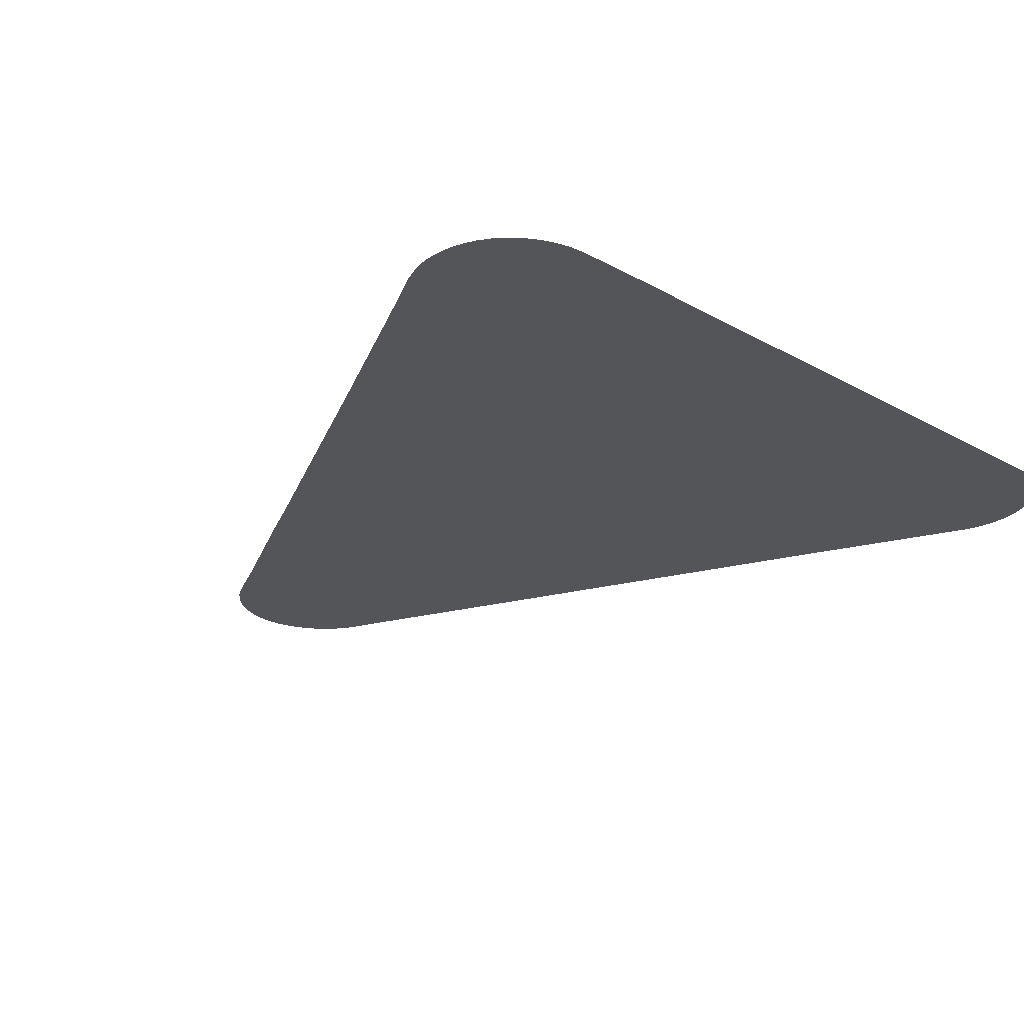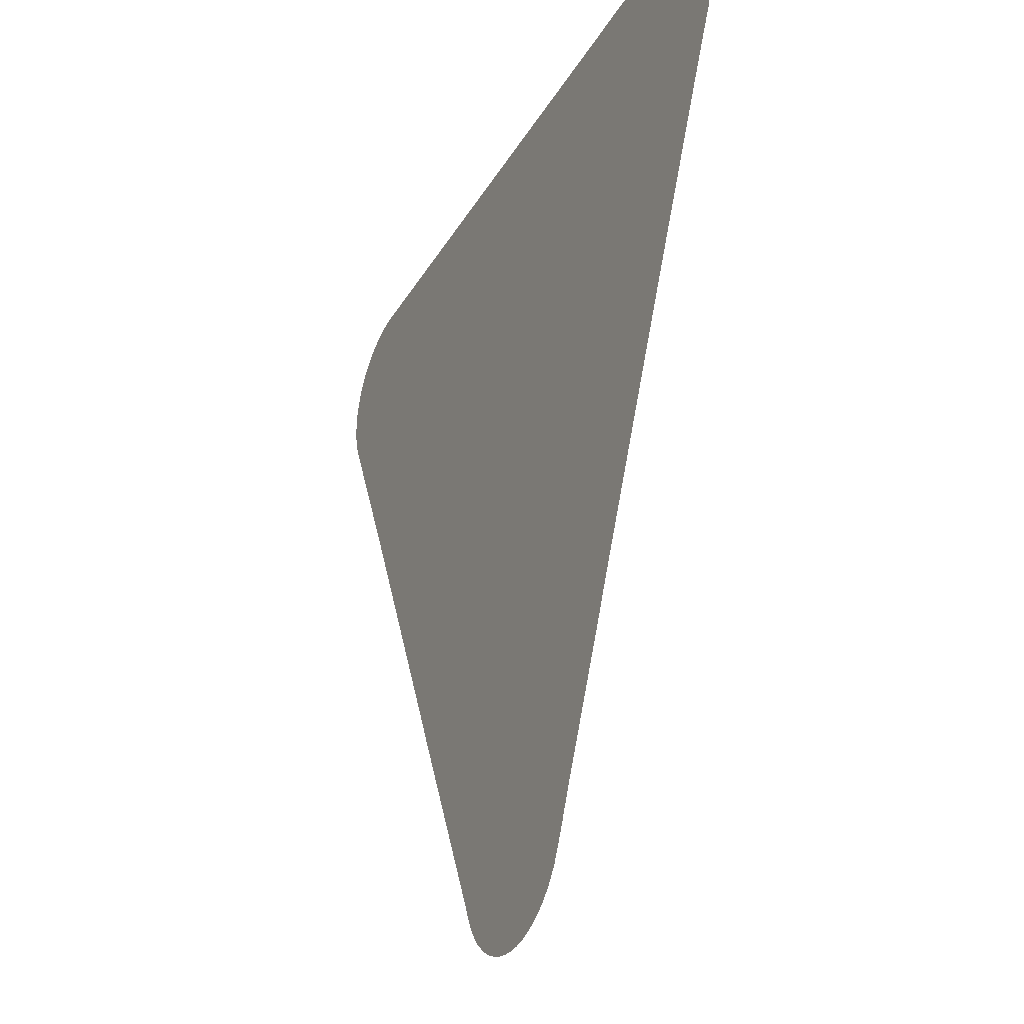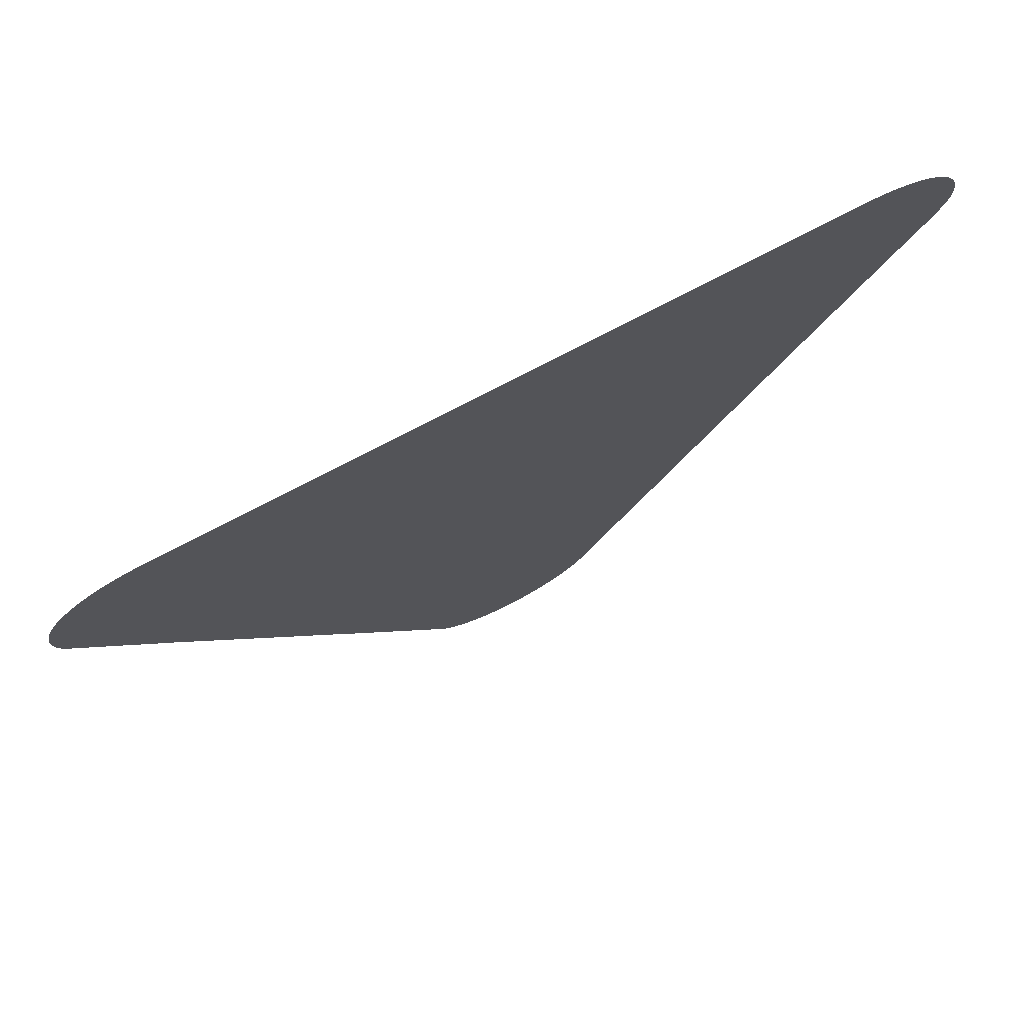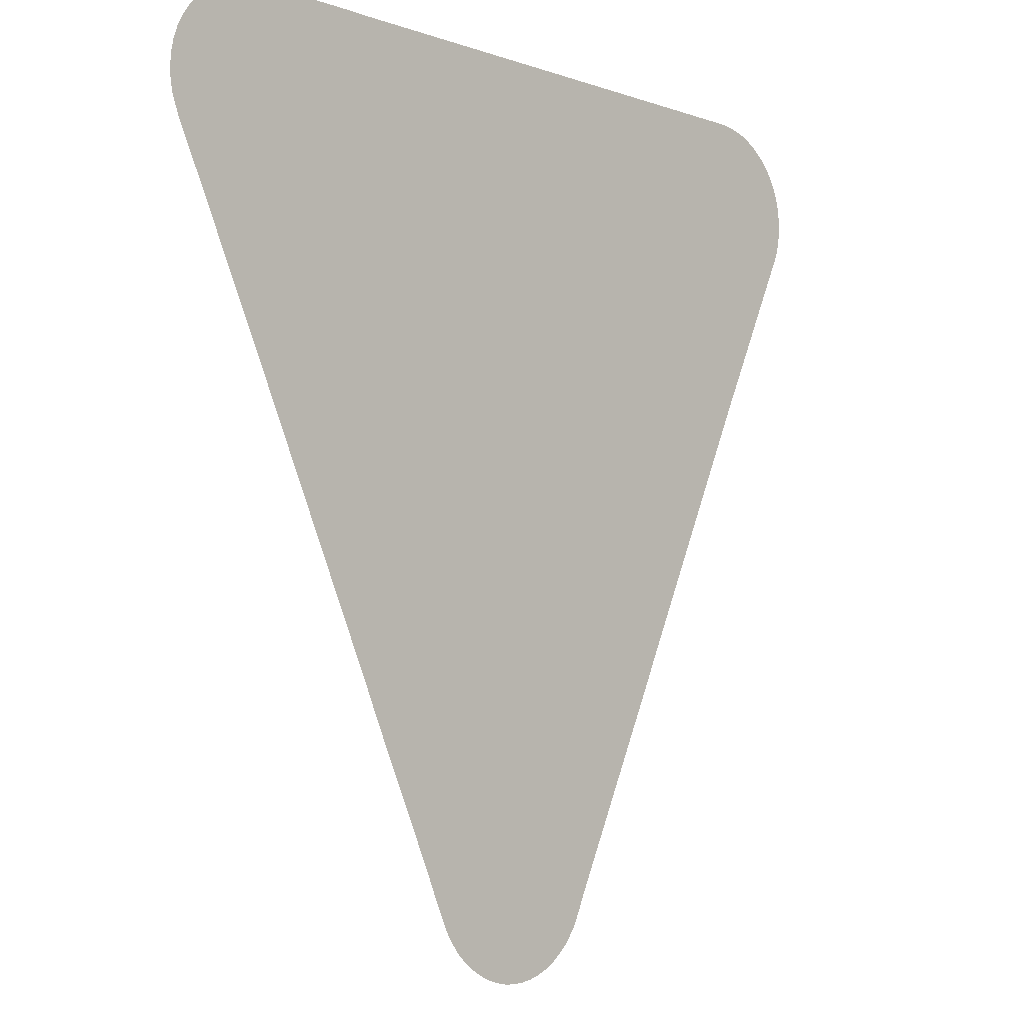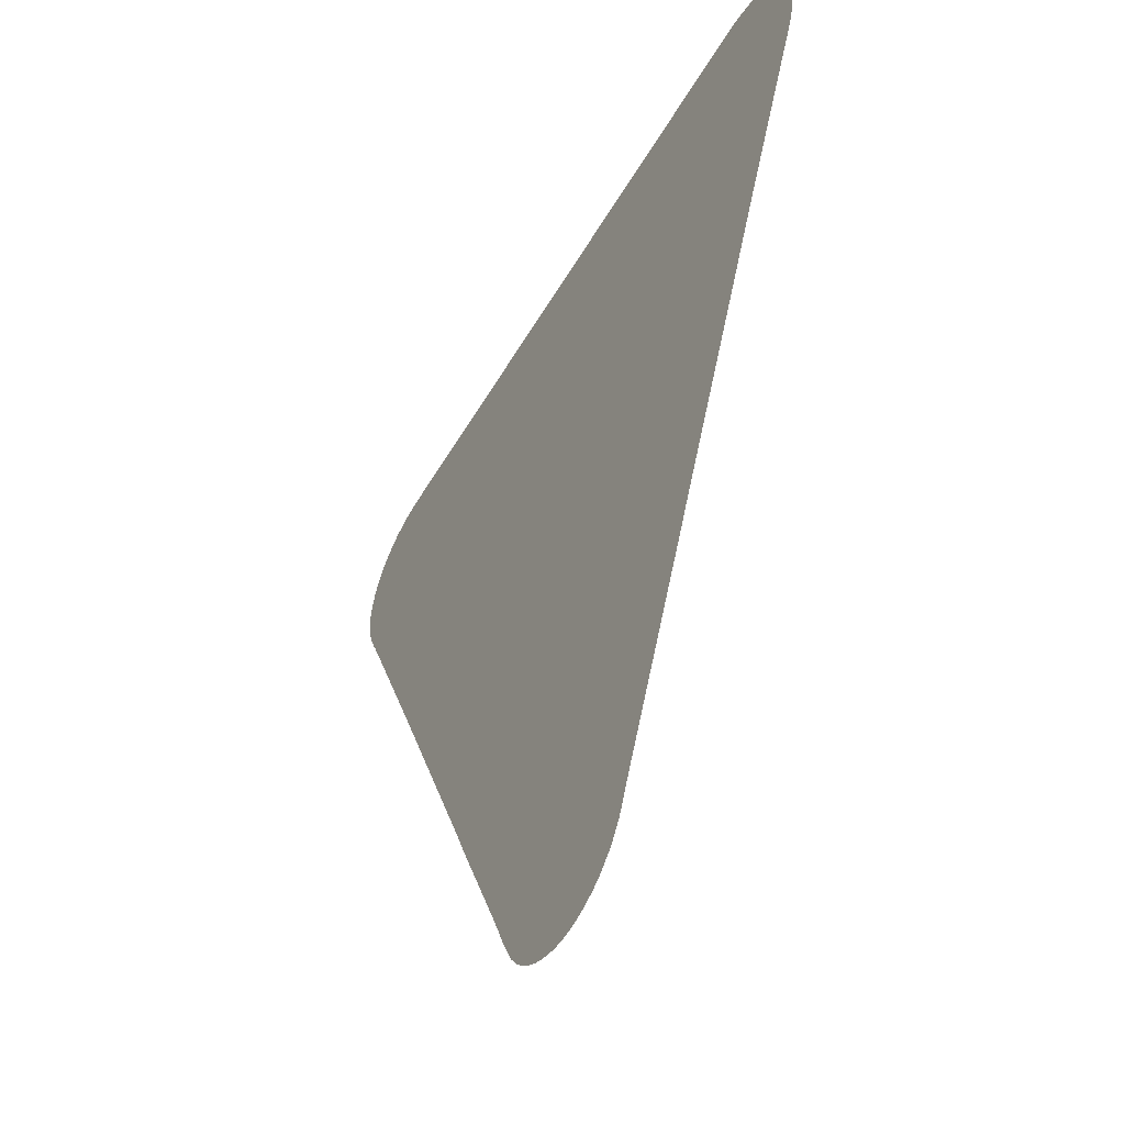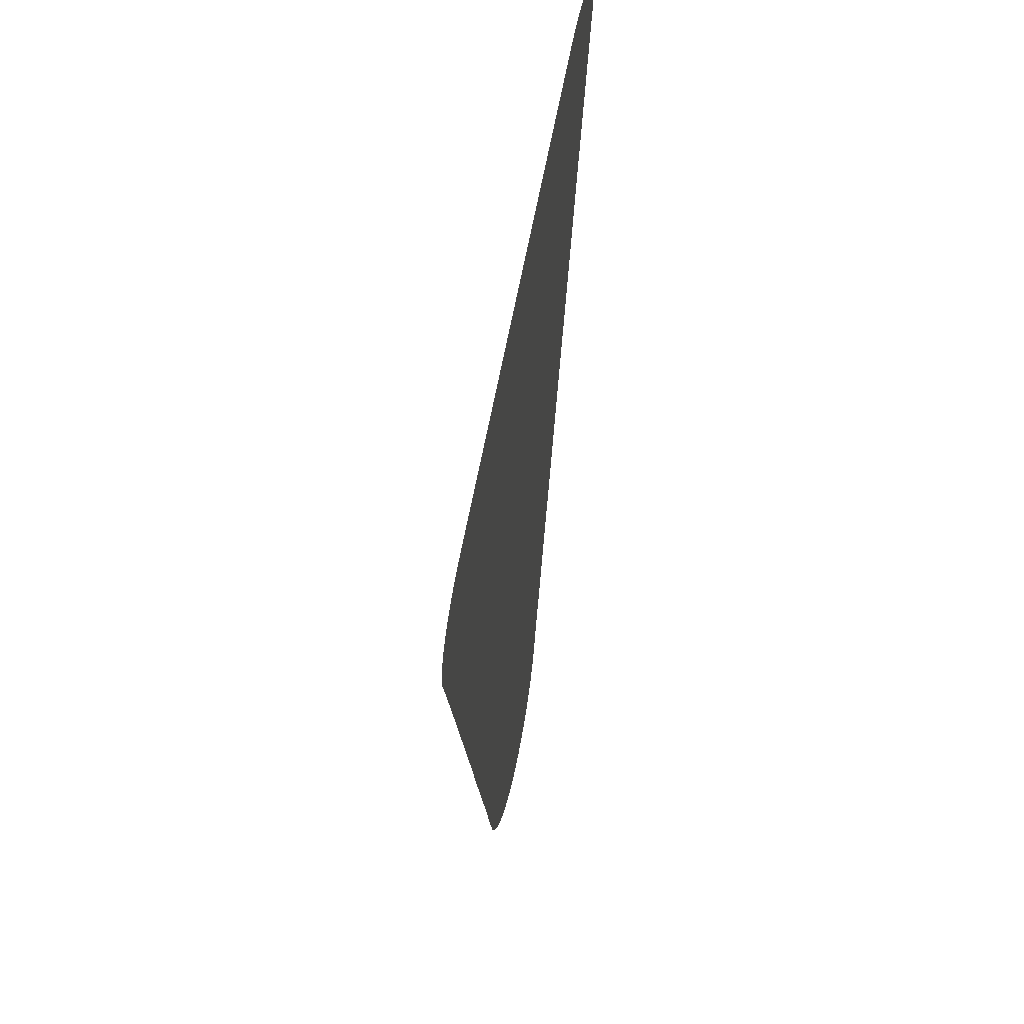
<metadata>
{"format":"obj","ext":"obj","renderer":"f3d","projection":"perspective","resolution":1024,"background":"white","views":[{"elev":-24.6,"azim":137.5,"up":"+Z"},{"elev":-32.0,"azim":64.3,"up":"+Y"},{"elev":76.6,"azim":-27.5,"up":"+Y"},{"elev":-6.7,"azim":134.5,"up":"+Y"},{"elev":-51.0,"azim":-119.2,"up":"+Y"},{"elev":-60.9,"azim":-101.3,"up":"+Y"}]}
</metadata>
<code>
v -42.42 30.94 71.58
v -42.62 30.49 71.58
v -42.63 30.48 71.58
v -43.45 28.72 71.58
v -43.45 28.71 71.58
v -44.88 25.59 71.58
v -45.02 25.26 71.58
v -45.72 23.74 71.58
v -45.85 23.46 71.58
v -45.88 23.38 71.58
v -45.95 23.22 71.58
v -46.07 22.99 71.58
v -46.09 22.95 71.58
v -46.2 22.82 71.58
v -46.22 22.78 71.58
v -46.32 22.69 71.58
v -46.43 22.62 71.58
v -46.54 22.55 71.58
v -46.67 22.5 71.58
v -46.8 22.46 71.58
v -46.93 22.44 71.58
v -47.06 22.43 71.58
v -47.19 22.45 71.58
v -47.33 22.47 71.58
v -47.45 22.52 71.58
v -47.57 22.58 71.58
v -47.68 22.65 71.58
v -47.72 22.68 71.58
v -47.85 22.79 71.58
v -47.88 22.82 71.58
v -47.91 22.86 71.58
v -48 23 71.58
v -48.03 23.04 71.58
v -48.1 23.19 71.58
v -48.14 23.28 71.58
v -48.2 23.43 71.58
v -49.29 25.8 71.58
v -49.36 25.96 71.58
v -50.94 29.41 71.58
v -50.96 29.46 71.58
v -51.78 31.21 71.58
v -51.82 31.32 71.58
v -51.82 31.34 71.58
v -51.85 31.46 71.58
v -51.86 31.59 71.58
v -51.87 31.6 71.58
v -51.87 31.72 71.58
v -51.87 31.73 71.58
v -51.85 31.87 71.58
v -51.82 32.01 71.58
v -51.76 32.14 71.58
v -51.7 32.26 71.58
v -51.61 32.38 71.58
v -51.51 32.48 71.58
v -51.4 32.57 71.58
v -51.28 32.64 71.58
v -51.15 32.7 71.58
v -51.13 32.7 71.58
v -51.02 32.74 71.58
v -50.89 32.76 71.58
v -50.75 32.77 71.58
v -44.74 32.78 71.58
v -44.57 32.78 71.58
v -43.52 32.78 71.58
v -43.5 32.78 71.58
v -43.47 32.77 71.58
v -43.25 32.77 71.58
v -43.12 32.76 71.58
v -42.98 32.72 71.58
v -42.87 32.68 71.58
v -42.85 32.68 71.58
v -42.73 32.61 71.58
v -42.61 32.53 71.58
v -42.5 32.44 71.58
v -42.41 32.33 71.58
v -42.33 32.21 71.58
v -42.28 32.1 71.58
v -42.27 32.09 71.58
v -42.27 32.09 71.58
v -42.27 32.08 71.58
v -42.23 31.95 71.58
v -42.2 31.81 71.58
v -42.19 31.69 71.58
v -42.19 31.68 71.58
v -42.2 31.55 71.58
v -42.2 31.53 71.58
v -42.22 31.41 71.58
v -42.23 31.39 71.58
v -42.31 31.16 71.58
v -42.41 30.95 71.58
f 59 58 60
f 27 26 28
f 19 18 25
f 10 9 36
f 20 19 24
f 9 8 36
f 23 20 24
f 72 71 70
f 23 22 21
f 17 16 14
f 23 21 20
f 13 12 11
f 14 16 15
f 24 19 25
f 25 28 26
f 25 18 28
f 18 17 28
f 28 17 14
f 29 28 31
f 31 28 14
f 32 31 14
f 29 31 30
f 13 32 14
f 13 34 32
f 32 34 33
f 13 11 34
f 34 11 35
f 35 11 10
f 36 35 10
f 37 36 8
f 7 37 8
f 7 6 37
f 37 6 38
f 38 6 5
f 39 38 5
f 62 39 5
f 61 60 58
f 47 49 48
f 50 49 54
f 46 45 47
f 42 44 43
f 42 45 44
f 53 51 50
f 53 50 54
f 52 51 53
f 49 47 54
f 54 58 55
f 55 58 56
f 54 47 58
f 57 56 58
f 58 47 45
f 42 58 45
f 42 41 58
f 61 58 41
f 40 61 41
f 40 39 61
f 61 39 62
f 62 5 4
f 3 62 4
f 3 63 62
f 3 2 63
f 63 2 64
f 64 2 1
f 65 64 1
f 66 65 1
f 89 66 1
f 70 67 88
f 69 68 70
f 70 68 67
f 80 70 82
f 73 72 70
f 74 80 75
f 80 77 76
f 75 80 76
f 74 73 80
f 80 73 70
f 79 78 77
f 80 79 77
f 81 80 82
f 82 70 83
f 83 86 85
f 83 88 86
f 85 84 83
f 86 88 87
f 83 70 88
f 88 67 89
f 89 67 66
f 90 89 1

</code>
